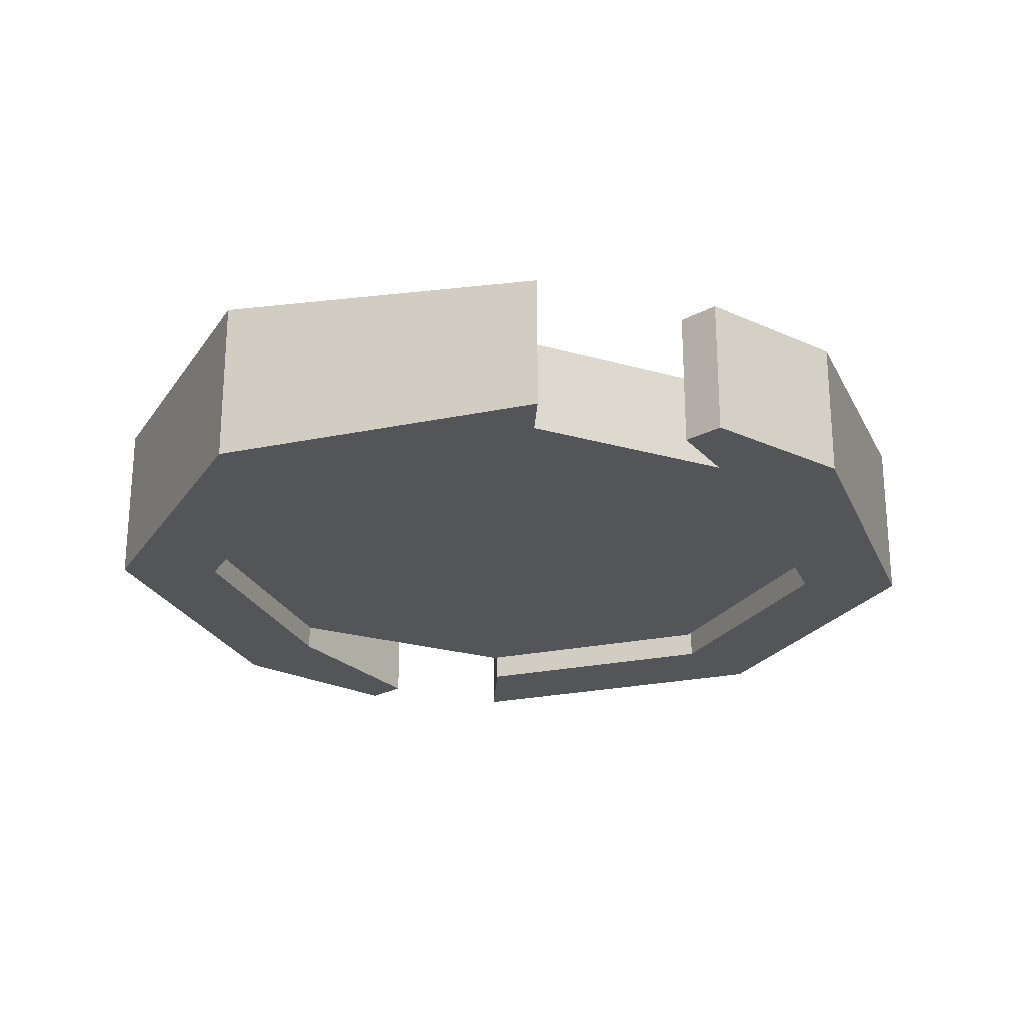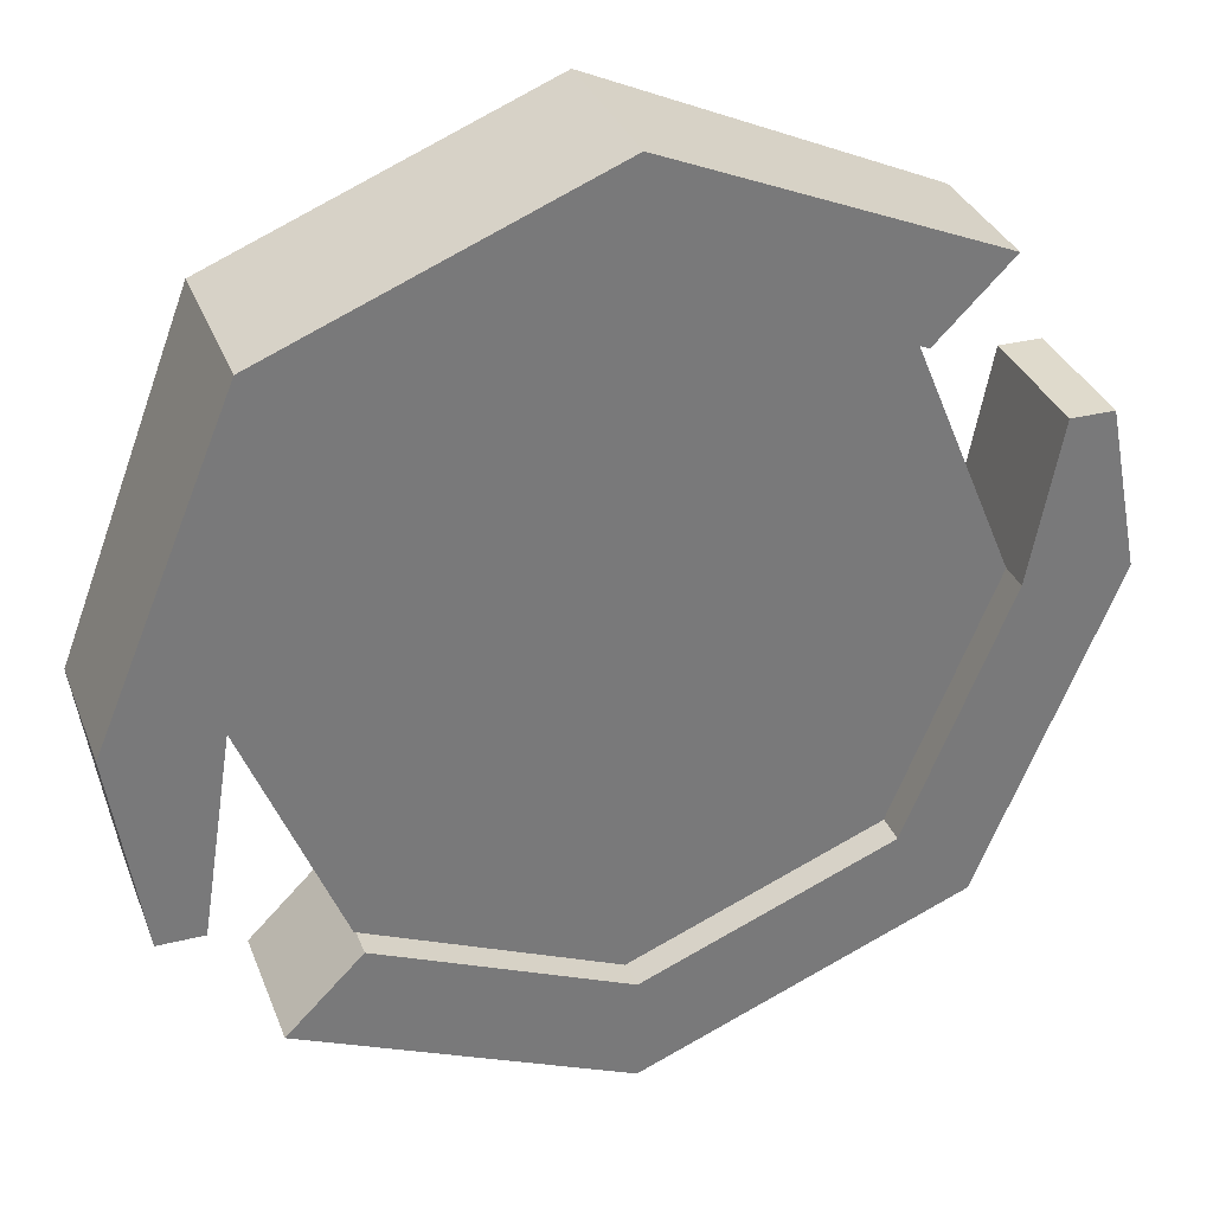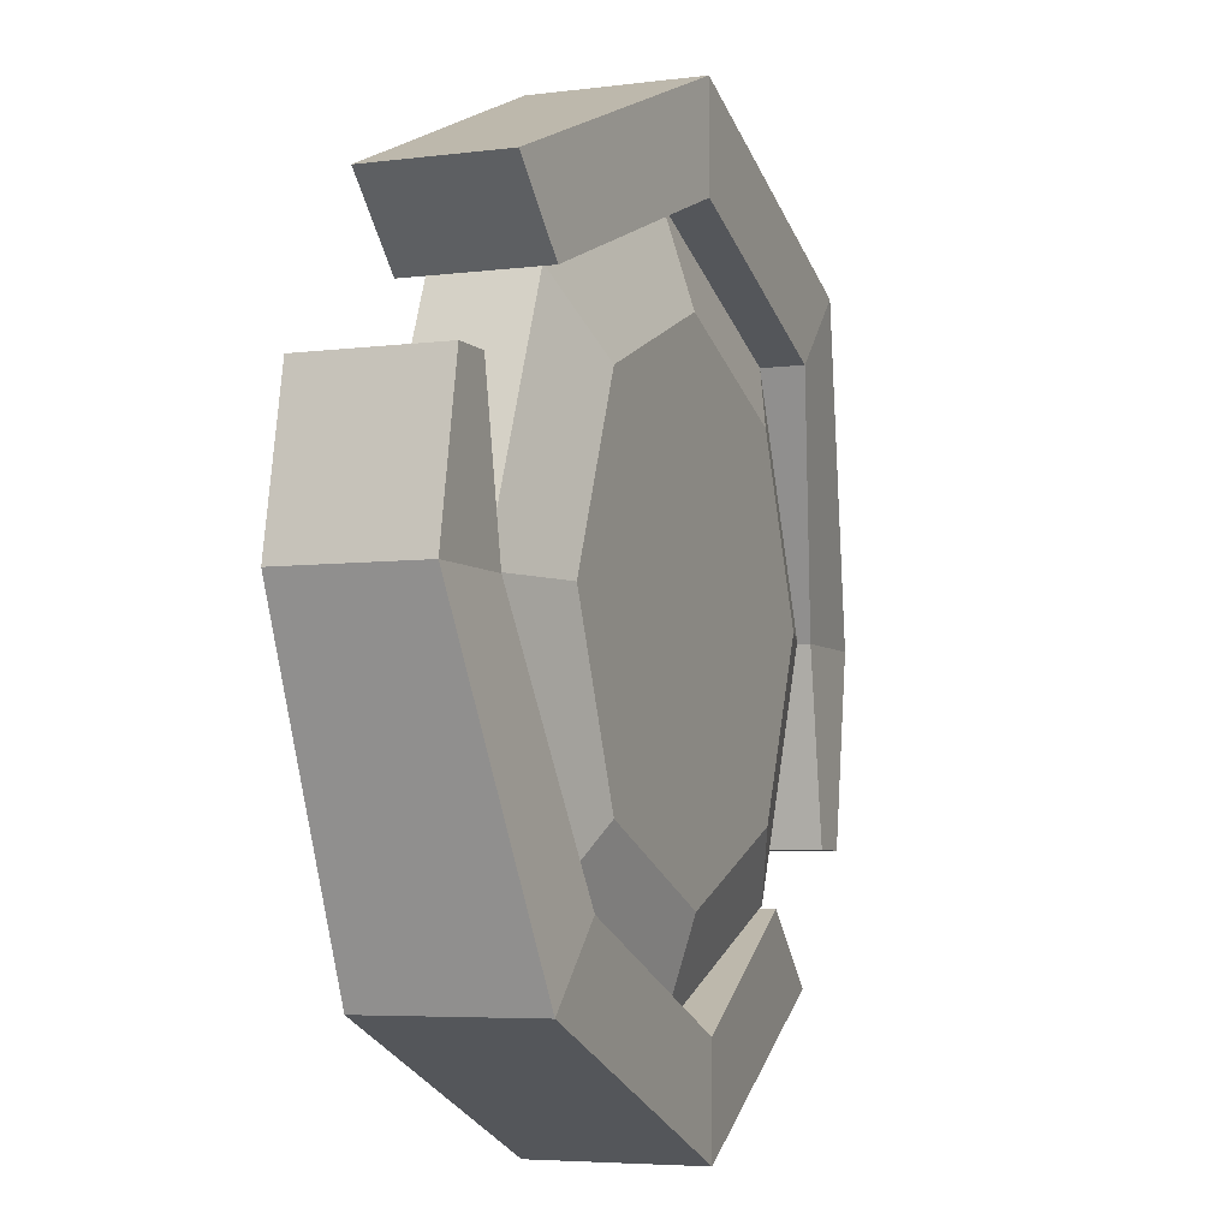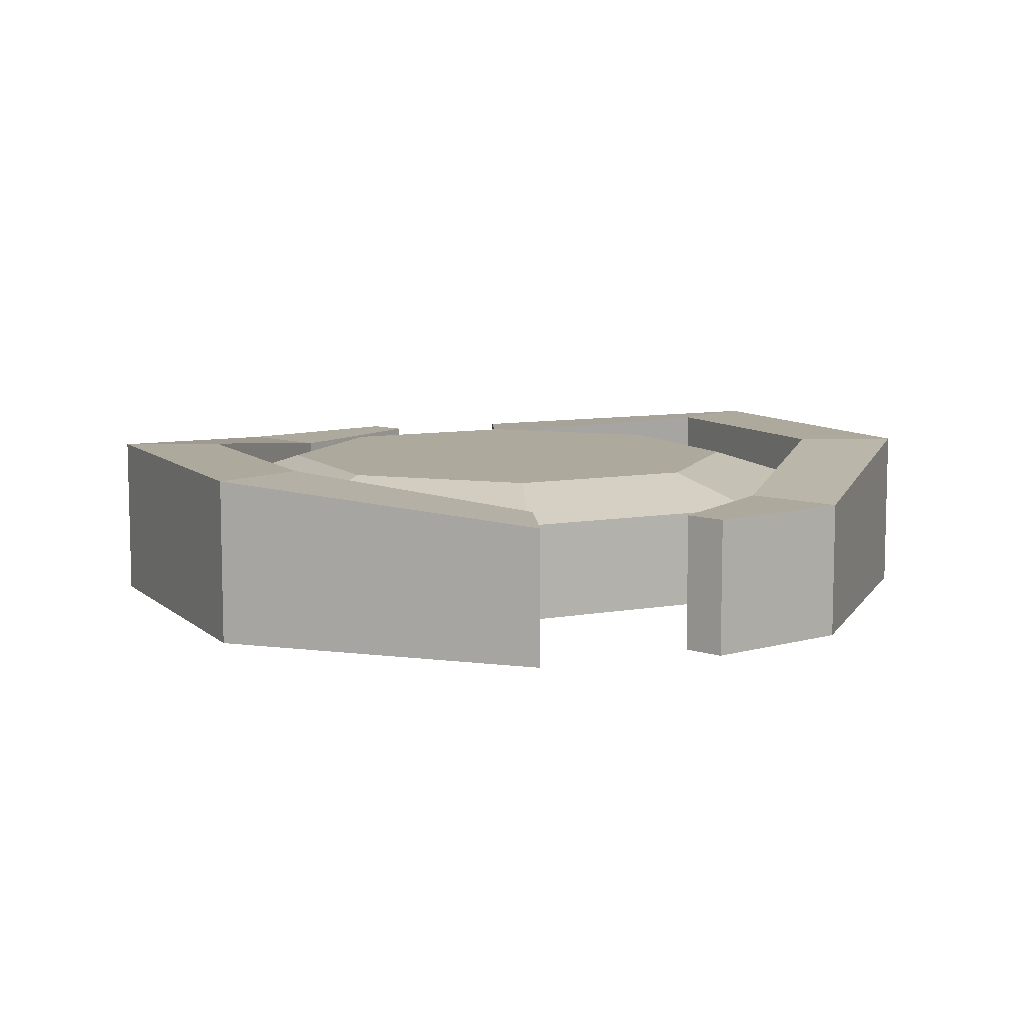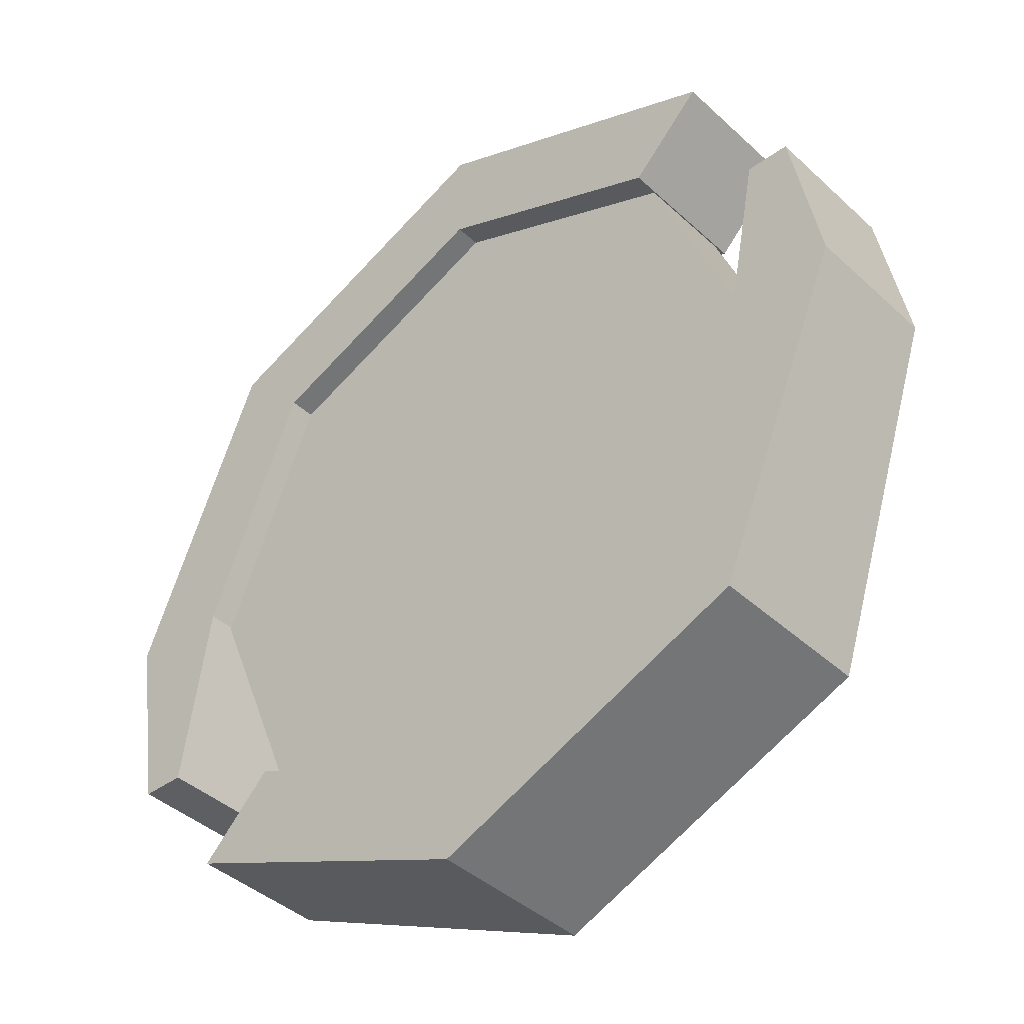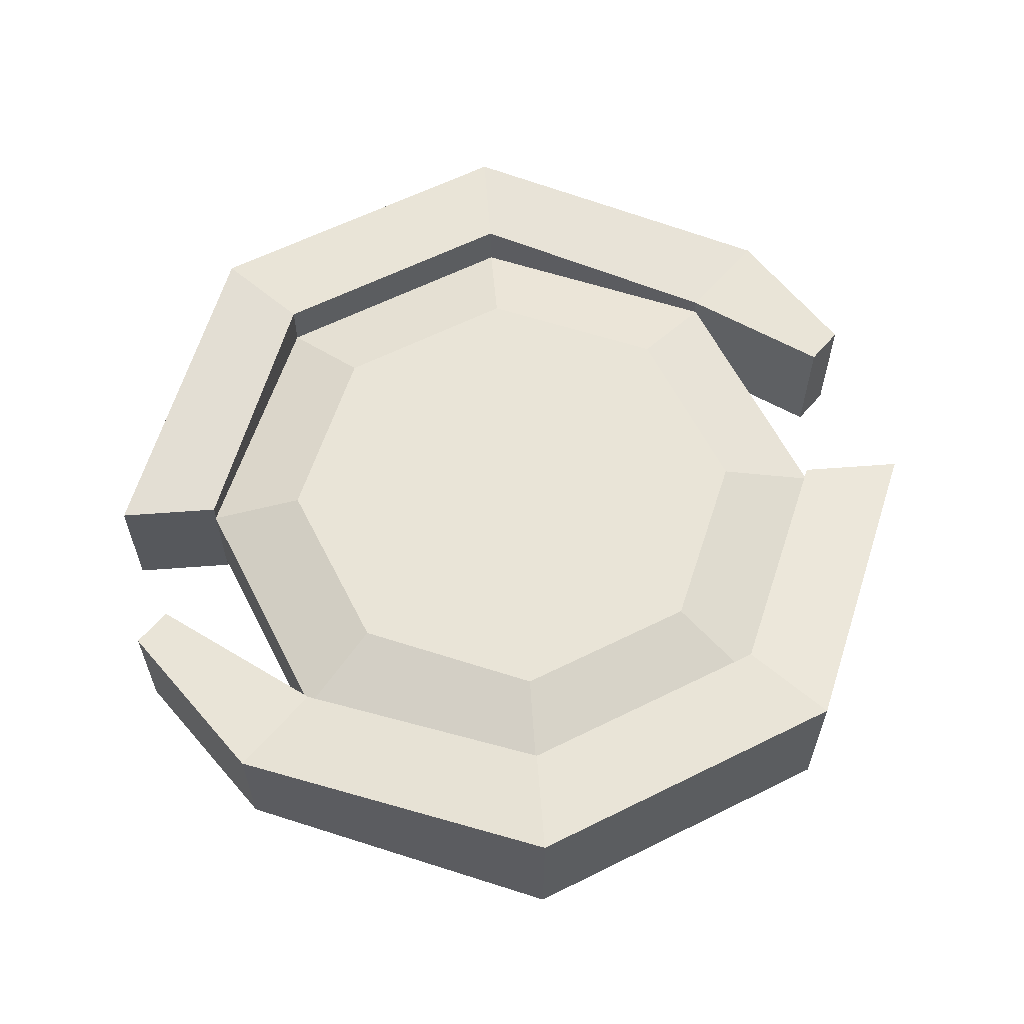
<metadata>
{"format":"obj","ext":"obj","renderer":"f3d","projection":"perspective","resolution":1024,"background":"white","views":[{"elev":-24.0,"azim":41.8,"up":"+Y"},{"elev":32.5,"azim":-19.0,"up":"+Z"},{"elev":-5.1,"azim":112.4,"up":"+Z"},{"elev":8.9,"azim":41.5,"up":"+Y"},{"elev":-40.8,"azim":41.8,"up":"+Z"},{"elev":61.1,"azim":-49.4,"up":"+Y"}]}
</metadata>
<code>
v 0 -0.2 -1
v 0.7071 -0.2 -0.7071
v 1 -0.2 0
v 0.7071 -0.2 0.7071
v -0 -0.2 1
v -0.7071 -0.2 0.7071
v -1 -0.2 -0
v -0.7071 -0.2 -0.7071
v 0 -0.2 -1.3
v 0.9192 -0.2 -0.9192
v 0.9192 0.2878 -0.9192
v 0 0.2878 -1.3
v 1.3 -0.2 0
v 1.3 0.2 0
v 0.9192 0.2 0.9192
v 0.9192 -0.2 0.9192
v -0 -0.2 1.3
v -0 0.2878 1.3
v -0.9192 -0.2 0.9192
v -0.9192 0.2878 0.9192
v -1.3 -0.2 -0
v -1.3 0.2 -0
v -0.9192 0.2 -0.9192
v -0.9192 -0.2 -0.9192
v 0.7071 0.2878 -0.7071
v 0 0.2878 -1
v 1 0.2 0
v 0.7071 0.2 0.7071
v -0 0.2878 1
v -0.7071 0.2878 0.7071
v -1 0.2 -0
v -0.7071 0.2 -0.7071
v 1.088 0.2 0.4542
v 1.088 -0.2 0.4542
v 1.212 0.2 0.4542
v 1.212 -0.2 0.4542
v -1.086 0.2 -0.5528
v -1.086 -0.2 -0.5528
v -1.214 0.2 -0.5528
v -1.214 -0.2 -0.5528
v -0.00734 -0.1245 -0.9913
v -0.00734 0.2464 -0.7089
v 0.6998 -0.1245 -0.6984
v 0.5001 0.2464 -0.4988
v 0.9927 -0.1245 0.00866
v 0.7103 0.2464 0.00866
v 0.6998 -0.1245 0.7158
v 0.5001 0.2464 0.5161
v -0.00734 -0.1245 1.009
v -0.00734 0.2464 0.7263
v -0.7144 -0.1245 0.7158
v -0.5148 0.2464 0.5161
v -1.007 -0.1245 0.00866
v -0.7249 0.2464 0.00866
v -0.7144 -0.1245 -0.6984
v -0.5148 0.2464 -0.4988
v 0.6998 0.1598 -0.6984
v -0.00734 0.1598 -0.9913
v 0.9927 0.1598 0.00866
v 0.6998 0.1598 0.7158
v -0.00734 0.1598 1.009
v -0.7144 0.1598 0.7158
v -1.007 0.1598 0.00866
v -0.7144 0.1598 -0.6984
g Cylinder
f 1 8 24 9
f 29 30 20 18
f 8 32 23 24
f 3 13 36 34
f 6 5 17 19
f 25 27 14 11
f 9 12 11 10
f 10 11 14 13
f 16 15 18 17
f 17 18 20 19
f 19 20 22 21
f 24 23 12 9
f 2 1 9 10
f 32 26 12 23
f 26 25 11 12
f 7 6 19 21
f 4 28 15 16
f 30 31 22 20
f 5 4 16 17
f 22 31 37 39
f 28 29 18 15
f 3 2 10 13
f 33 34 36 35
f 13 14 35 36
f 27 3 34 33
f 14 27 33 35
f 37 38 40 39
f 31 7 38 37
f 21 22 39 40
f 7 21 40 38
f 45 59 60 47
f 44 42 56 54 52 50 48 46
f 53 63 64 55
f 41 43 45 47 49 51 53 55
f 42 44 57 58
f 44 46 59 57
f 46 48 60 59
f 48 50 61 60
f 50 52 62 61
f 52 54 63 62
f 54 56 64 63
f 56 42 58 64
f 2 3 27 25
f 1 2 25 26
f 32 8 1 26
f 6 7 31 30
f 5 6 30 29
f 28 4 5 29
f 64 58 41 55
f 41 58 57 43
f 43 57 59 45
f 60 61 49 47
f 49 61 62 51
f 51 62 63 53

</code>
